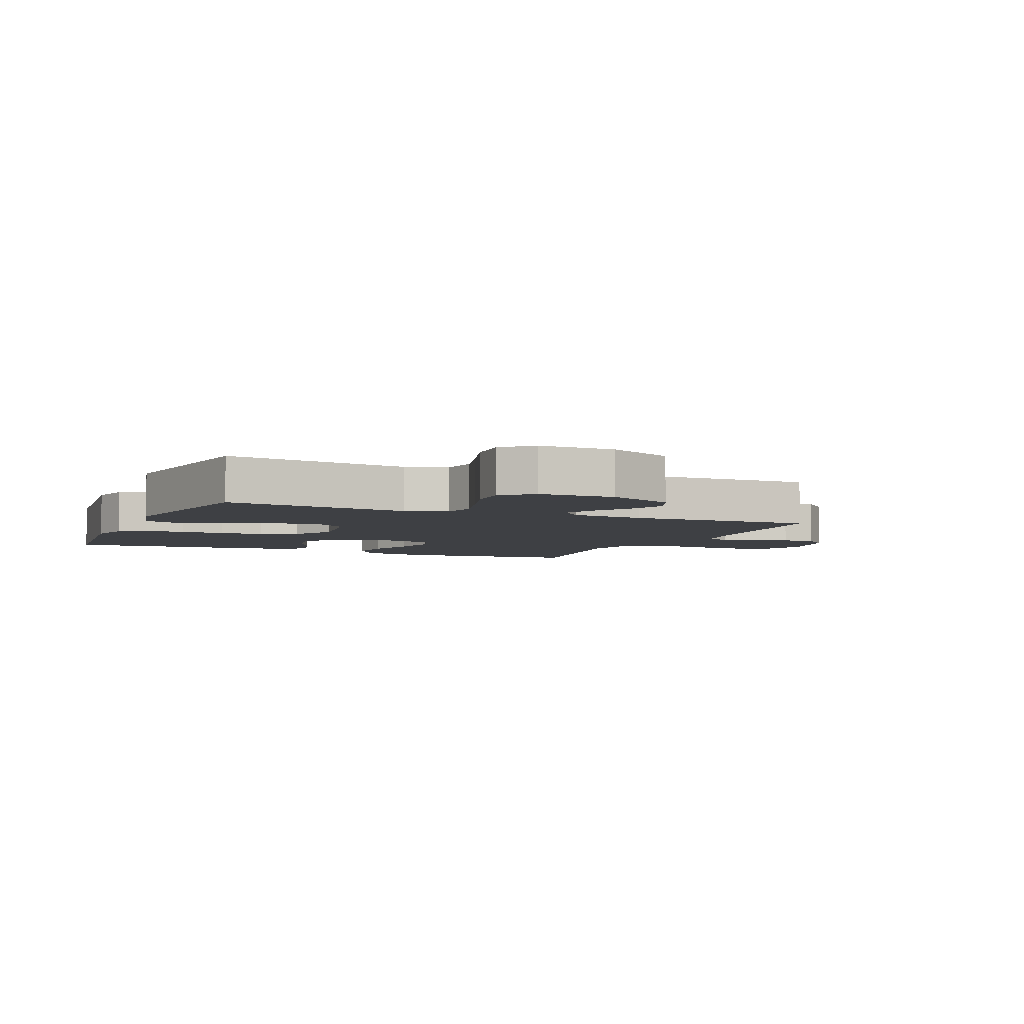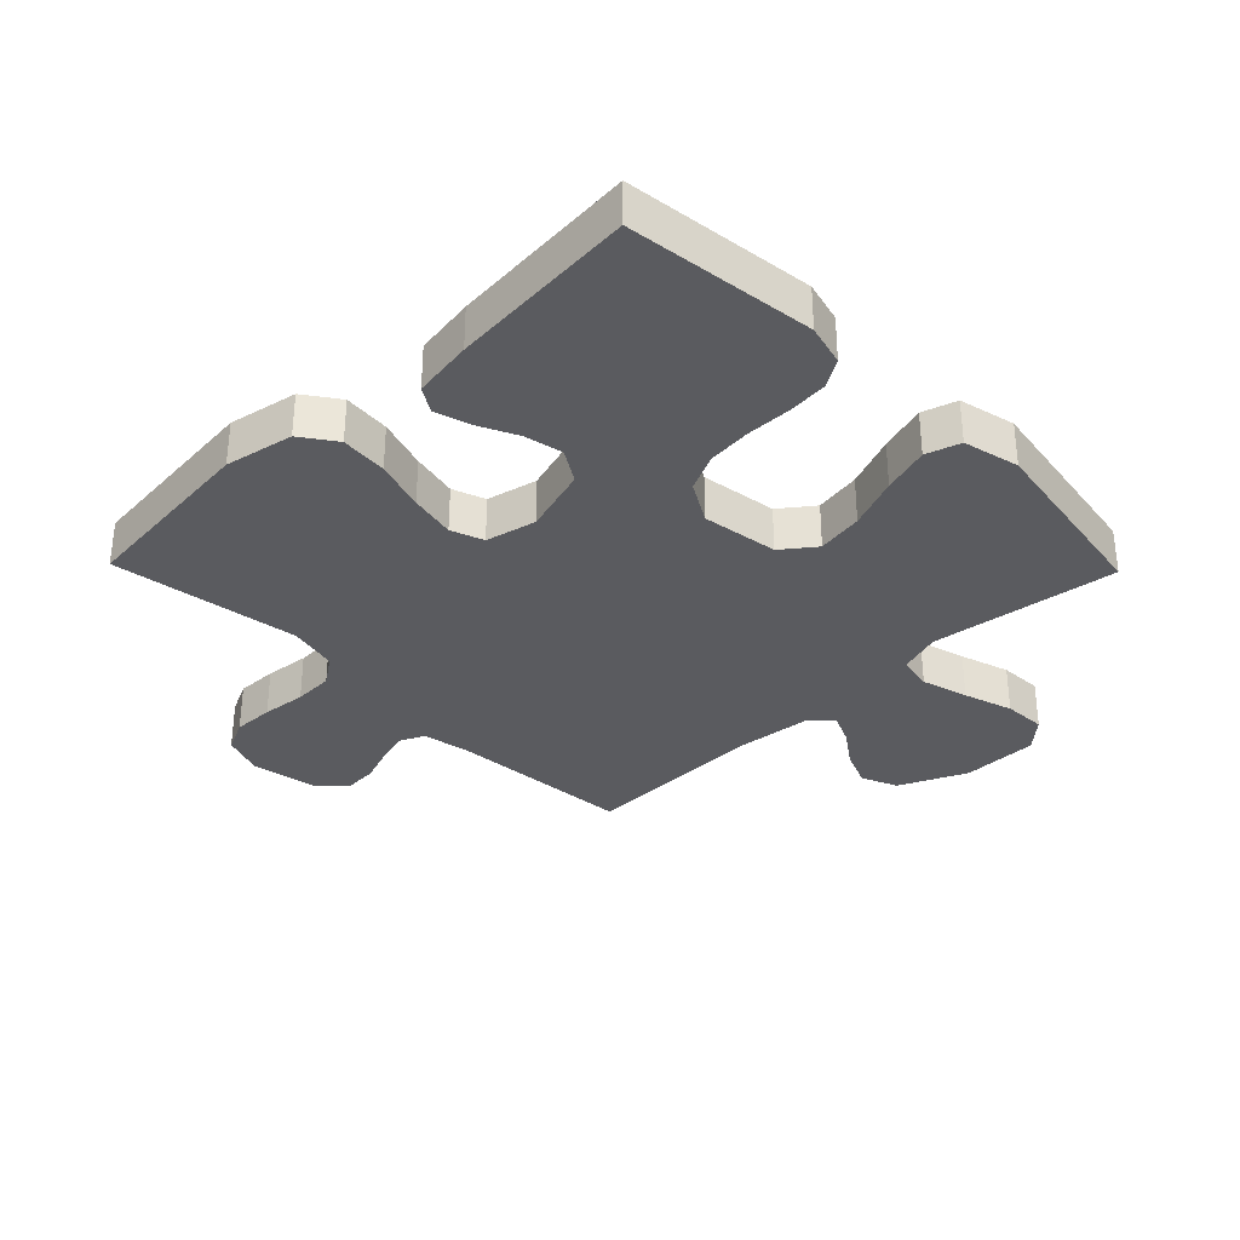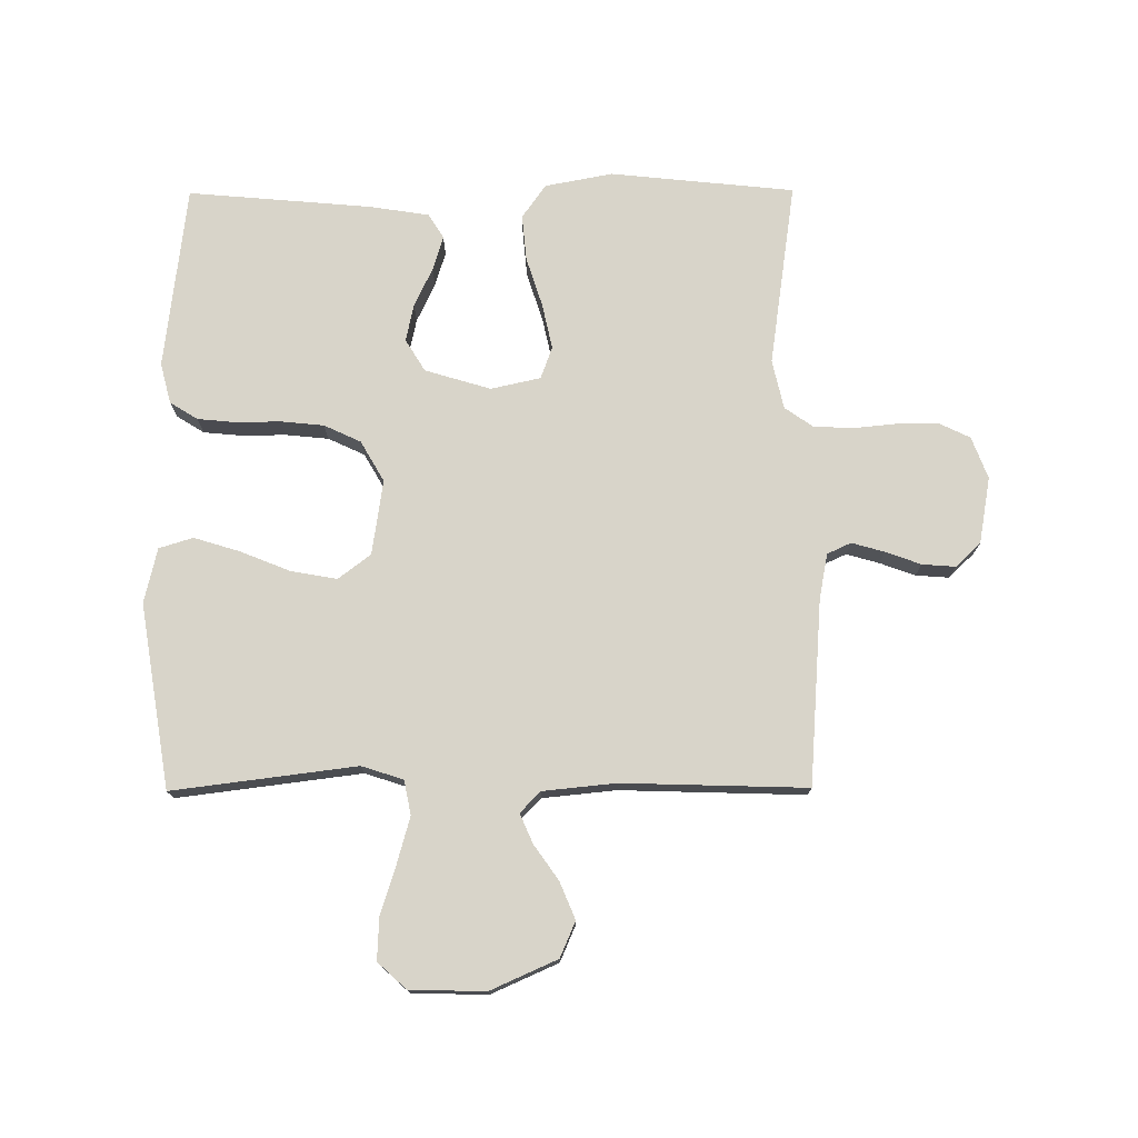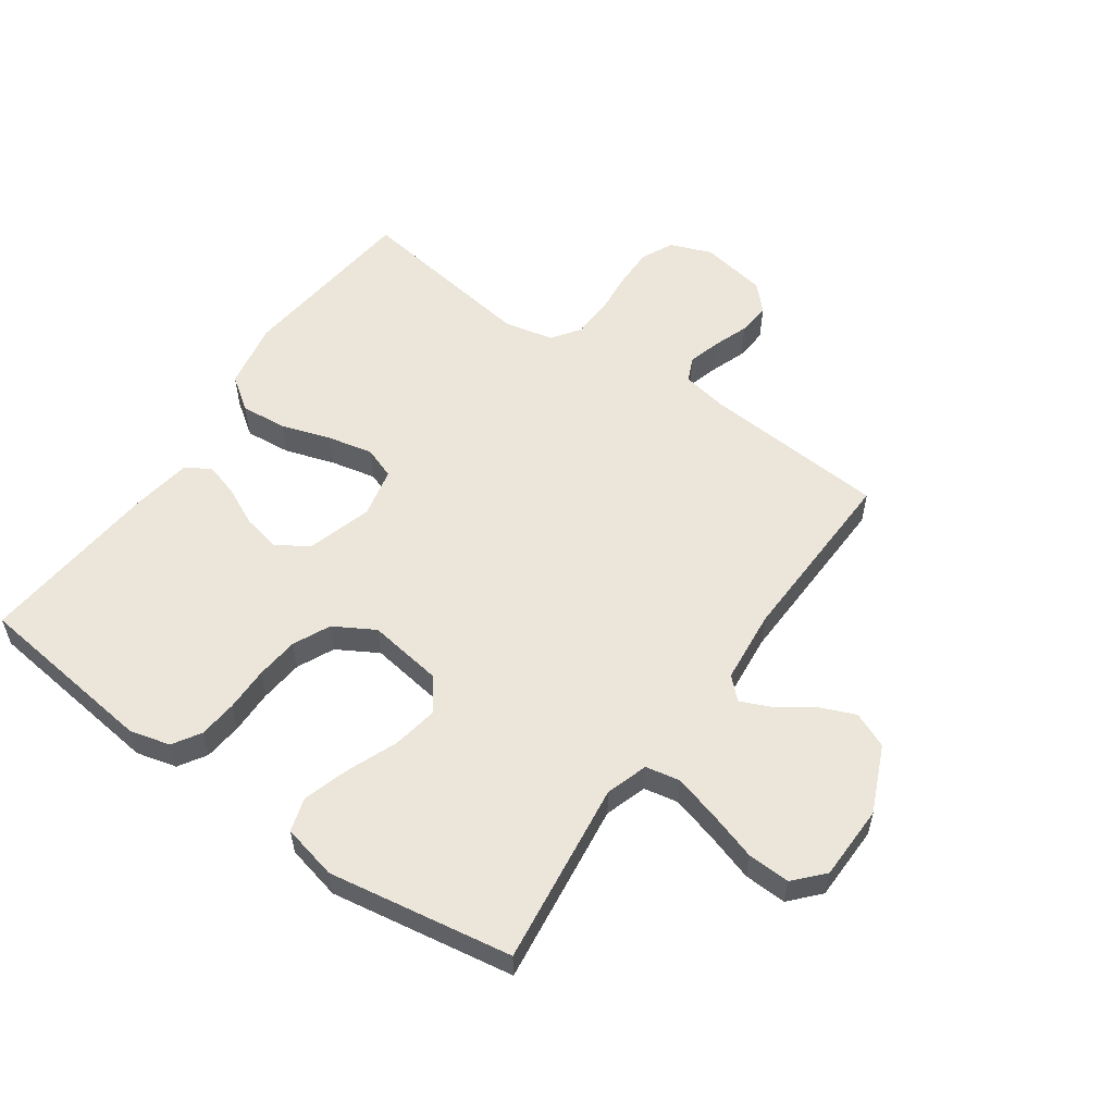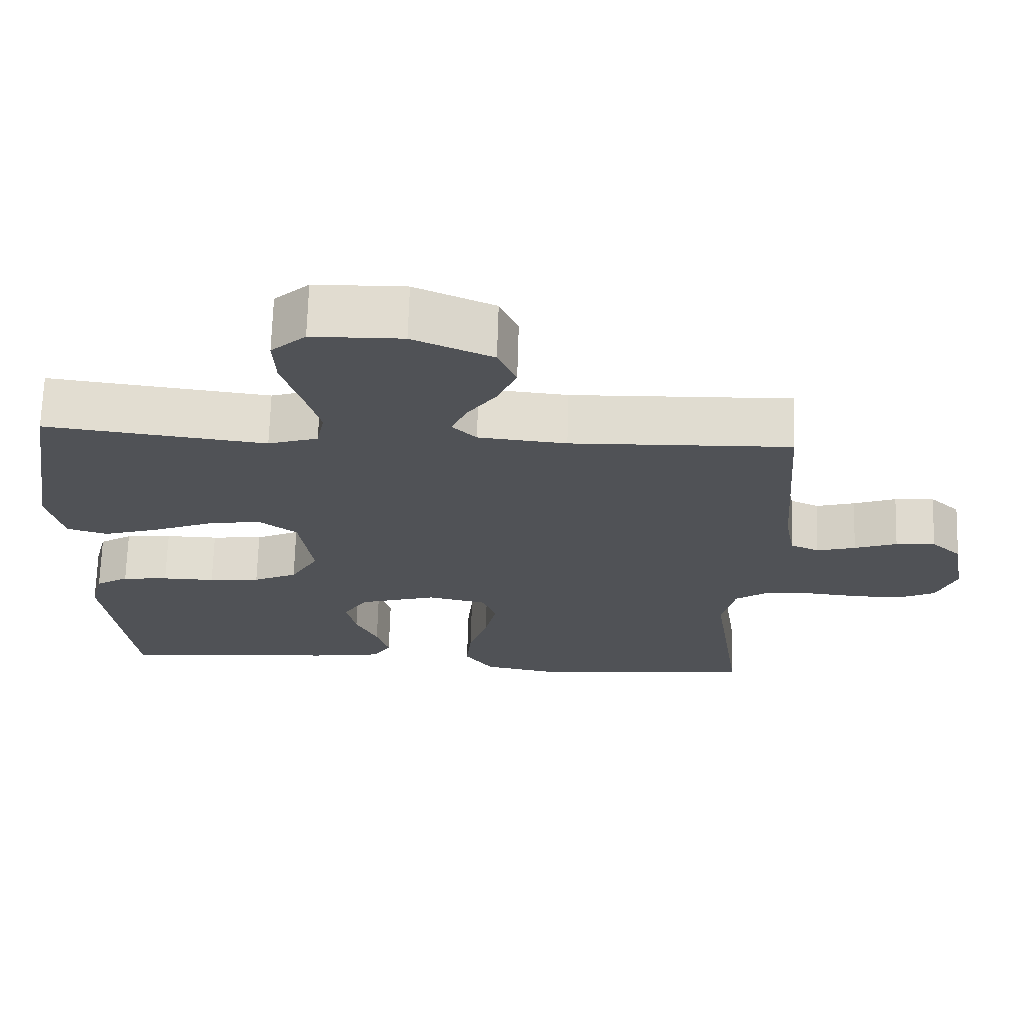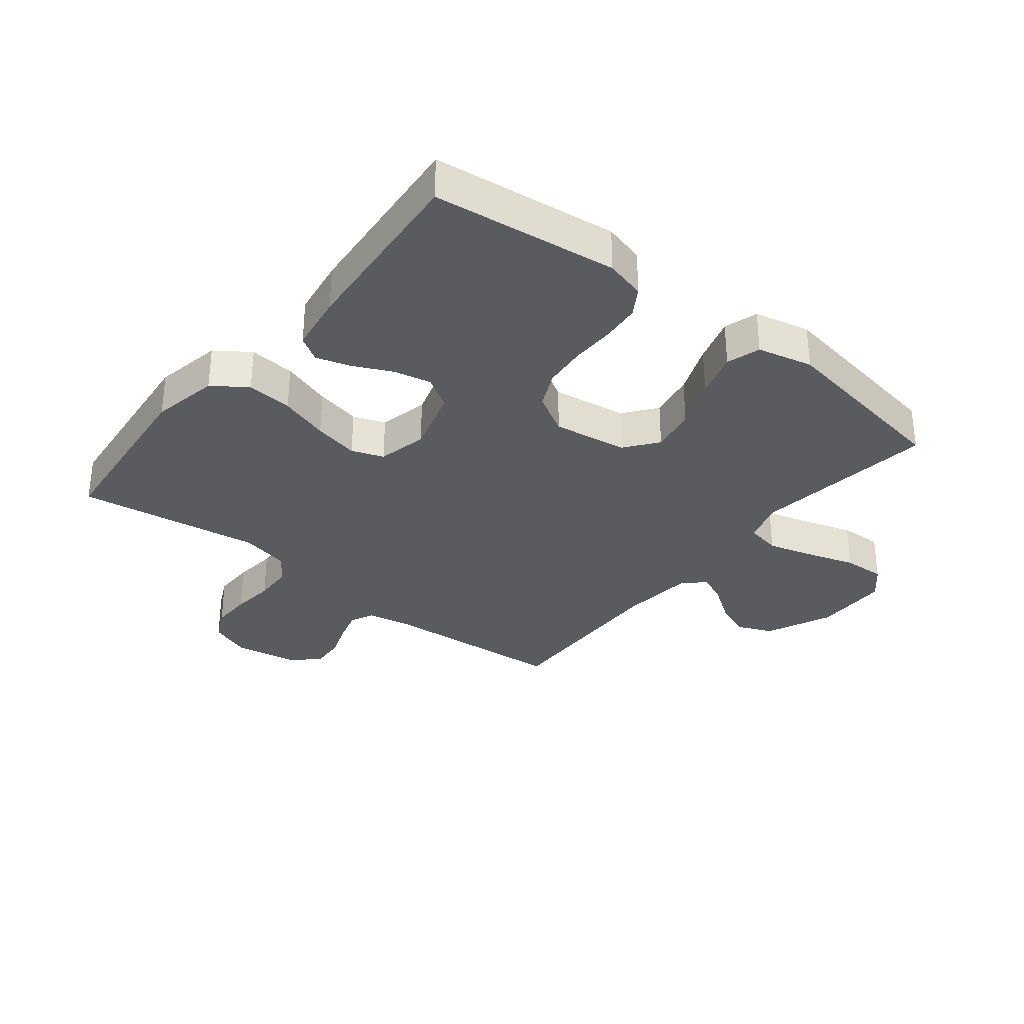
<metadata>
{"format":"obj","ext":"obj","renderer":"f3d","projection":"perspective","resolution":1024,"background":"white","views":[{"elev":-4.9,"azim":-23.4,"up":"+Y"},{"elev":-33.2,"azim":-135.8,"up":"+Y"},{"elev":75.4,"azim":-0.3,"up":"+Y"},{"elev":56.0,"azim":-54.9,"up":"+Y"},{"elev":69.1,"azim":1.7,"up":"+Z"},{"elev":-32.3,"azim":-128.6,"up":"+Y"}]}
</metadata>
<code>
v -0.5 0.07 0.5
v -0.2 0.07 0.462
v -0.132 0.07 0.484
v -0.121 0.07 0.54
v -0.142 0.07 0.615
v -0.167 0.07 0.694
v -0.17 0.07 0.763
v -0.123 0.07 0.806
v 0 0.07 0.808
v 0.108 0.07 0.76
v 0.133 0.07 0.702
v 0.108 0.07 0.642
v 0.068 0.07 0.585
v 0.047 0.07 0.537
v 0.08 0.07 0.503
v 0.2 0.07 0.491
v 0.5 0.07 0.5
v 0.522 0.07 0.2
v 0.536 0.07 0.125
v 0.575 0.07 0.107
v 0.628 0.07 0.122
v 0.686 0.07 0.143
v 0.74 0.07 0.147
v 0.781 0.07 0.108
v 0.8 0.07 0
v 0.774 0.07 -0.068
v 0.722 0.07 -0.093
v 0.656 0.07 -0.092
v 0.585 0.07 -0.085
v 0.521 0.07 -0.088
v 0.475 0.07 -0.12
v 0.457 0.07 -0.2
v 0.5 0.07 -0.5
v 0.2 0.07 -0.531
v 0.09 0.07 -0.51
v 0.051 0.07 -0.455
v 0.058 0.07 -0.38
v 0.084 0.07 -0.299
v 0.1 0.07 -0.225
v 0.081 0.07 -0.173
v 0 0.07 -0.155
v -0.107 0.07 -0.187
v -0.139 0.07 -0.239
v -0.126 0.07 -0.3
v -0.096 0.07 -0.363
v -0.079 0.07 -0.419
v -0.104 0.07 -0.459
v -0.2 0.07 -0.474
v -0.5 0.07 -0.5
v -0.536 0.07 -0.2
v -0.519 0.07 -0.134
v -0.474 0.07 -0.106
v -0.411 0.07 -0.1
v -0.339 0.07 -0.101
v -0.269 0.07 -0.094
v -0.209 0.07 -0.066
v -0.171 0.07 0
v -0.189 0.07 0.122
v -0.242 0.07 0.162
v -0.316 0.07 0.149
v -0.398 0.07 0.116
v -0.473 0.07 0.093
v -0.528 0.07 0.11
v -0.549 0.07 0.2
v -0.5 0 0.5
v -0.2 0 0.462
v -0.132 0 0.484
v -0.121 0 0.54
v -0.142 0 0.615
v -0.167 0 0.694
v -0.17 0 0.763
v -0.123 0 0.806
v 0 0 0.808
v 0.108 0 0.76
v 0.133 0 0.702
v 0.108 0 0.642
v 0.068 0 0.585
v 0.047 0 0.537
v 0.08 0 0.503
v 0.2 0 0.491
v 0.5 0 0.5
v 0.522 0 0.2
v 0.536 0 0.125
v 0.575 0 0.107
v 0.628 0 0.122
v 0.686 0 0.143
v 0.74 0 0.147
v 0.781 0 0.108
v 0.8 0 0
v 0.774 0 -0.068
v 0.722 0 -0.093
v 0.656 0 -0.092
v 0.585 0 -0.085
v 0.521 0 -0.088
v 0.475 0 -0.12
v 0.457 0 -0.2
v 0.5 0 -0.5
v 0.2 0 -0.531
v 0.09 0 -0.51
v 0.051 0 -0.455
v 0.058 0 -0.38
v 0.084 0 -0.299
v 0.1 0 -0.225
v 0.081 0 -0.173
v 0 0 -0.155
v -0.107 0 -0.187
v -0.139 0 -0.239
v -0.126 0 -0.3
v -0.096 0 -0.363
v -0.079 0 -0.419
v -0.104 0 -0.459
v -0.2 0 -0.474
v -0.5 0 -0.5
v -0.536 0 -0.2
v -0.519 0 -0.134
v -0.474 0 -0.106
v -0.411 0 -0.1
v -0.339 0 -0.101
v -0.269 0 -0.094
v -0.209 0 -0.066
v -0.171 0 0
v -0.189 0 0.122
v -0.242 0 0.162
v -0.316 0 0.149
v -0.398 0 0.116
v -0.473 0 0.093
v -0.528 0 0.11
v -0.549 0 0.2
f 64 1 2
f 63 64 2
f 62 63 2
f 61 62 2
f 60 61 2
f 59 60 2 3
f 58 59 3
f 57 58 3 4
f 52 53 54
f 51 52 54
f 50 51 54
f 49 50 54
f 48 49 54
f 47 48 54
f 46 47 54
f 45 46 54
f 44 45 54
f 43 44 54 55
f 42 43 55 56
f 36 37 38
f 35 36 38
f 34 35 38
f 33 34 38
f 32 33 38
f 31 32 38 39
f 30 31 39 40
f 27 28 29
f 26 27 29
f 25 26 29
f 24 25 29
f 23 24 29
f 22 23 29
f 21 22 29
f 20 21 29 30
f 30 40 41
f 20 30 41
f 19 20 41
f 16 17 18
f 19 41 42
f 18 19 42
f 16 18 42
f 15 16 42
f 11 12 13
f 10 11 13
f 9 10 13
f 8 9 13
f 7 8 13
f 6 7 13
f 5 6 13
f 4 5 13 14
f 42 56 57
f 15 42 57
f 14 15 57
f 4 14 57
f 66 65 128
f 66 128 127
f 66 127 126
f 66 126 125
f 66 125 124
f 67 66 124 123
f 67 123 122
f 68 67 122 121
f 118 117 116
f 118 116 115
f 118 115 114
f 118 114 113
f 118 113 112
f 118 112 111
f 118 111 110
f 118 110 109
f 118 109 108
f 119 118 108 107
f 120 119 107 106
f 102 101 100
f 102 100 99
f 102 99 98
f 102 98 97
f 102 97 96
f 103 102 96 95
f 104 103 95 94
f 93 92 91
f 93 91 90
f 93 90 89
f 93 89 88
f 93 88 87
f 93 87 86
f 93 86 85
f 94 93 85 84
f 105 104 94
f 105 94 84
f 105 84 83
f 82 81 80
f 106 105 83
f 106 83 82
f 106 82 80
f 106 80 79
f 77 76 75
f 77 75 74
f 77 74 73
f 77 73 72
f 77 72 71
f 77 71 70
f 77 70 69
f 78 77 69 68
f 121 120 106
f 121 106 79
f 121 79 78
f 121 78 68
f 1 65 66 2
f 2 66 67 3
f 3 67 68 4
f 4 68 69 5
f 5 69 70 6
f 6 70 71 7
f 7 71 72 8
f 8 72 73 9
f 9 73 74 10
f 10 74 75 11
f 11 75 76 12
f 12 76 77 13
f 13 77 78 14
f 14 78 79 15
f 15 79 80 16
f 16 80 81 17
f 17 81 82 18
f 18 82 83 19
f 19 83 84 20
f 20 84 85 21
f 21 85 86 22
f 22 86 87 23
f 23 87 88 24
f 24 88 89 25
f 25 89 90 26
f 26 90 91 27
f 27 91 92 28
f 28 92 93 29
f 29 93 94 30
f 30 94 95 31
f 31 95 96 32
f 32 96 97 33
f 33 97 98 34
f 34 98 99 35
f 35 99 100 36
f 36 100 101 37
f 37 101 102 38
f 38 102 103 39
f 39 103 104 40
f 40 104 105 41
f 41 105 106 42
f 42 106 107 43
f 43 107 108 44
f 44 108 109 45
f 45 109 110 46
f 46 110 111 47
f 47 111 112 48
f 48 112 113 49
f 49 113 114 50
f 50 114 115 51
f 51 115 116 52
f 52 116 117 53
f 53 117 118 54
f 54 118 119 55
f 55 119 120 56
f 56 120 121 57
f 57 121 122 58
f 58 122 123 59
f 59 123 124 60
f 60 124 125 61
f 61 125 126 62
f 62 126 127 63
f 63 127 128 64
f 64 128 65 1

</code>
